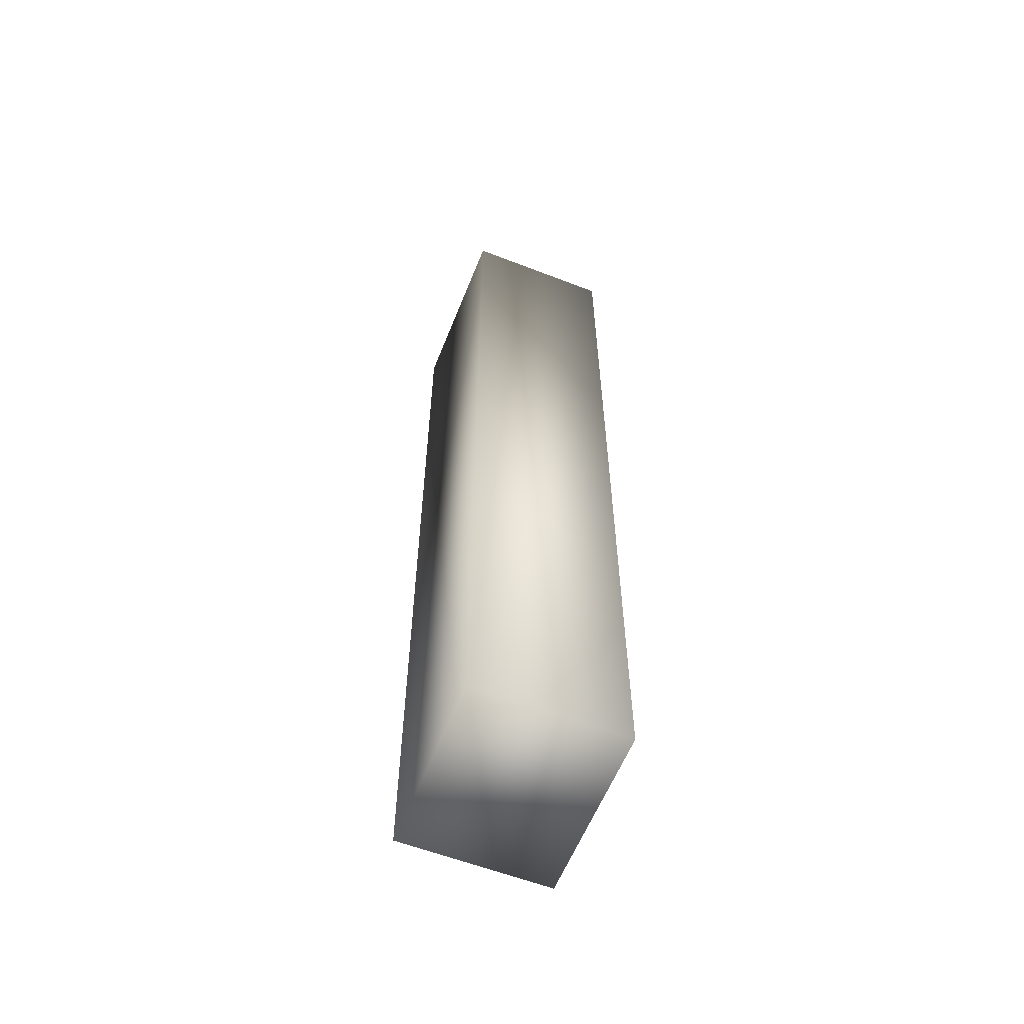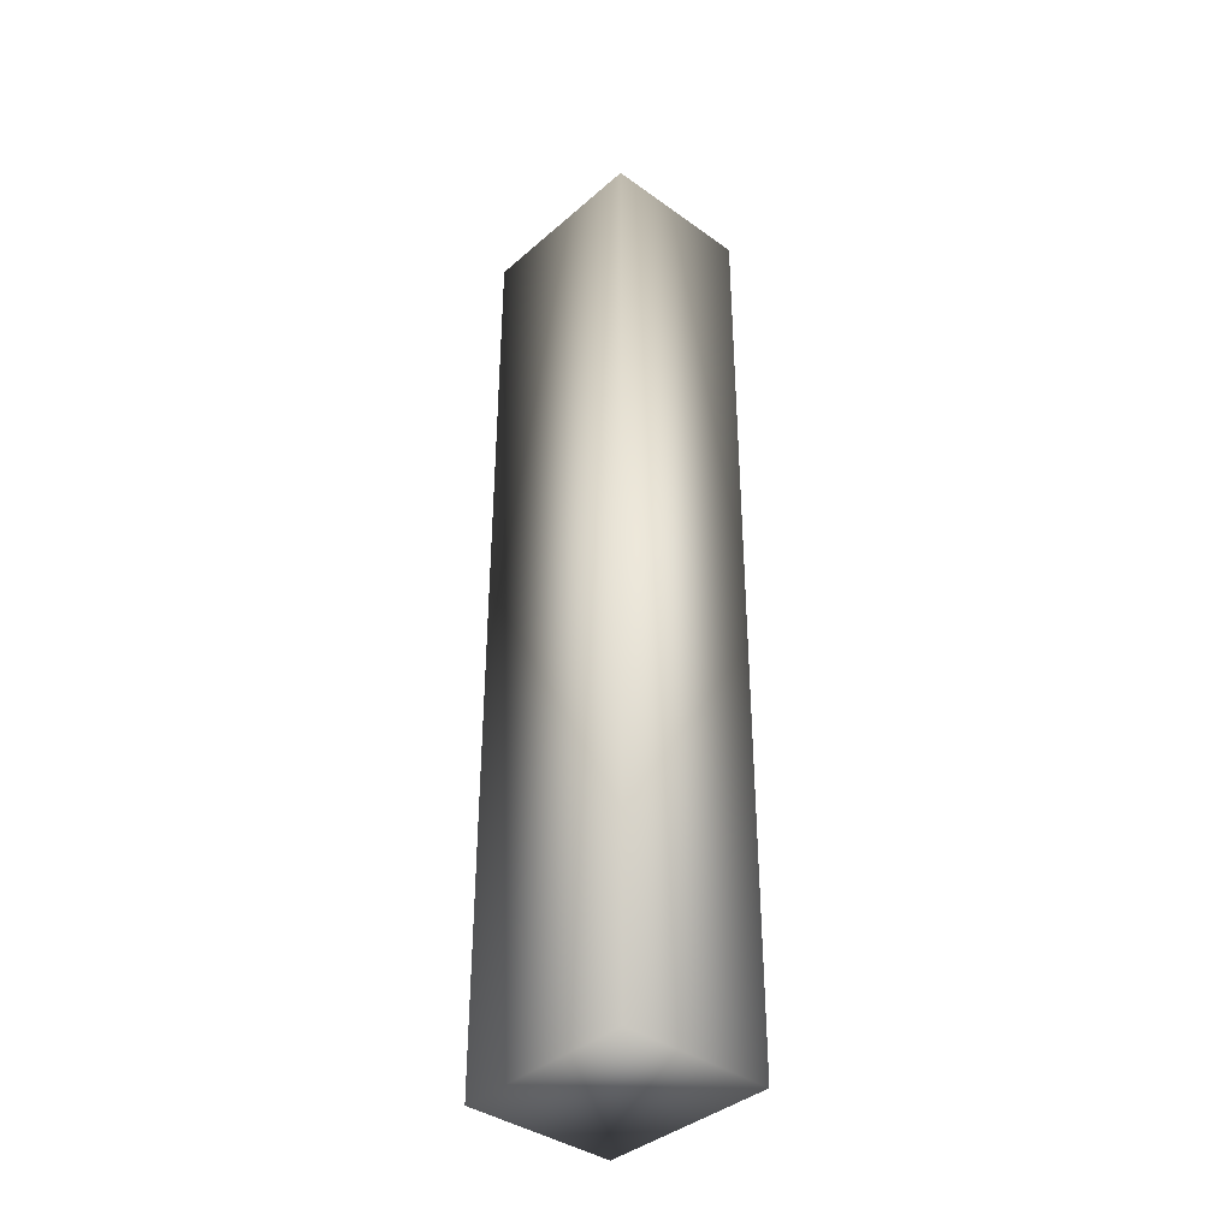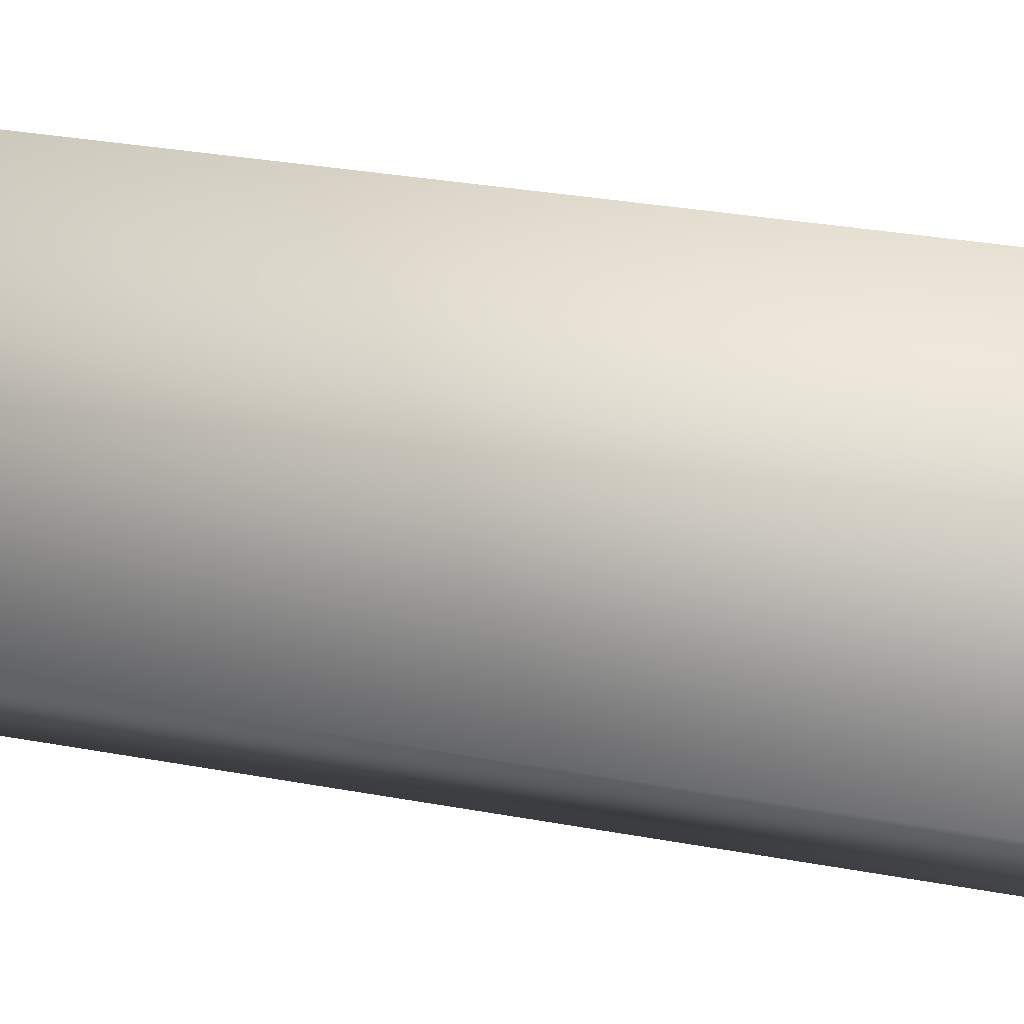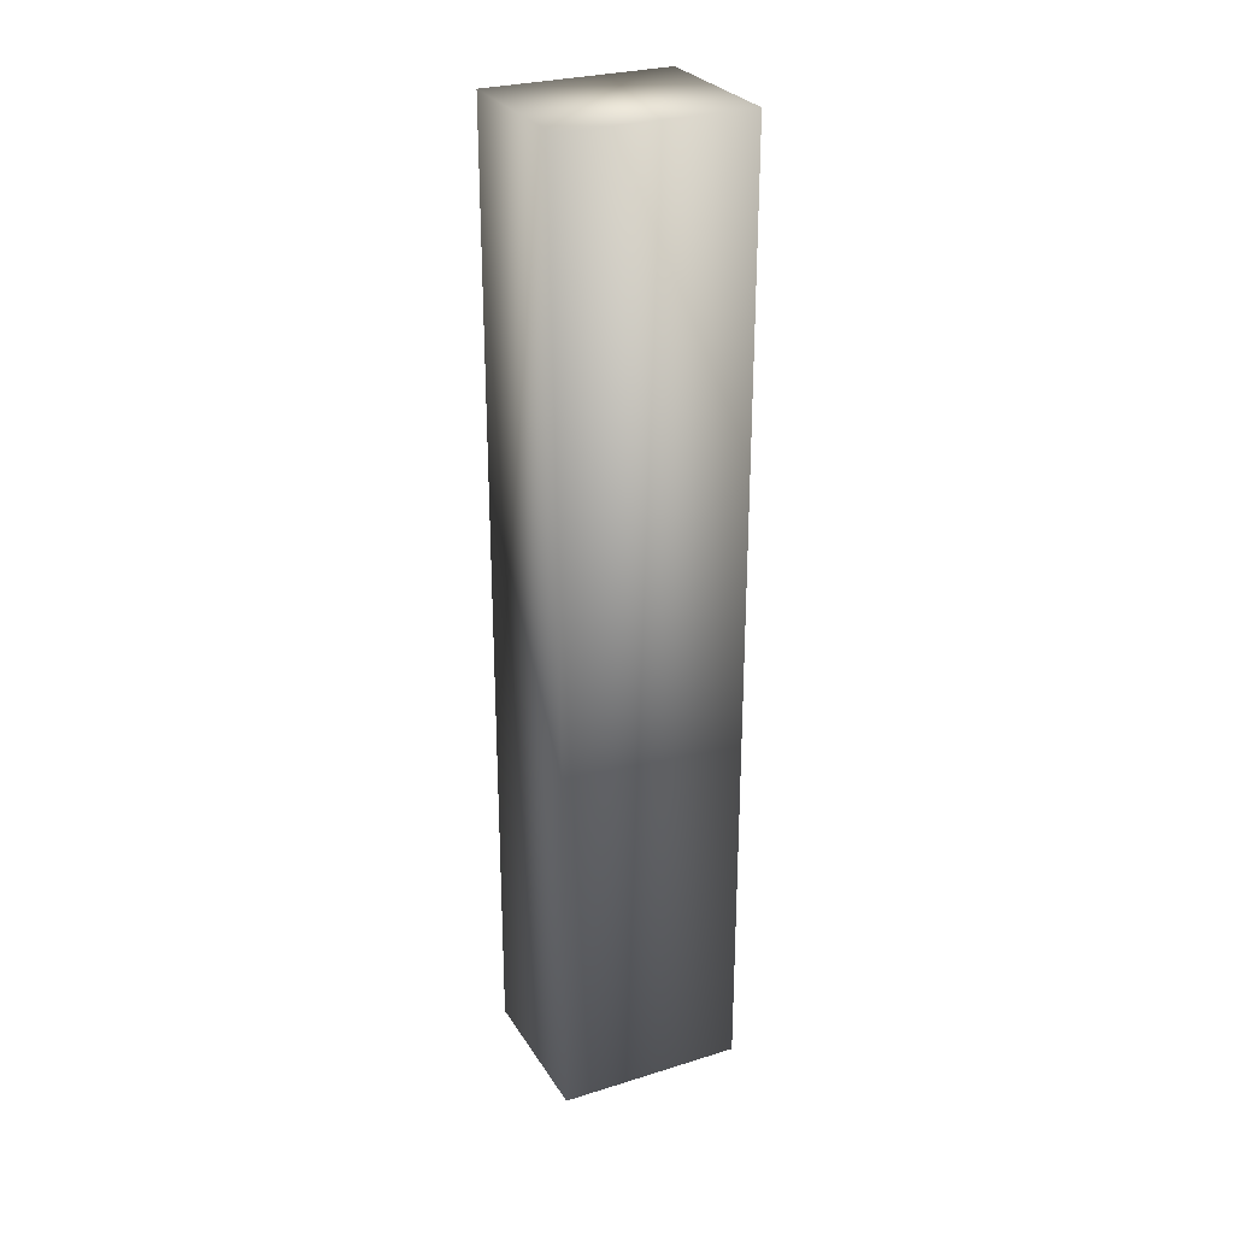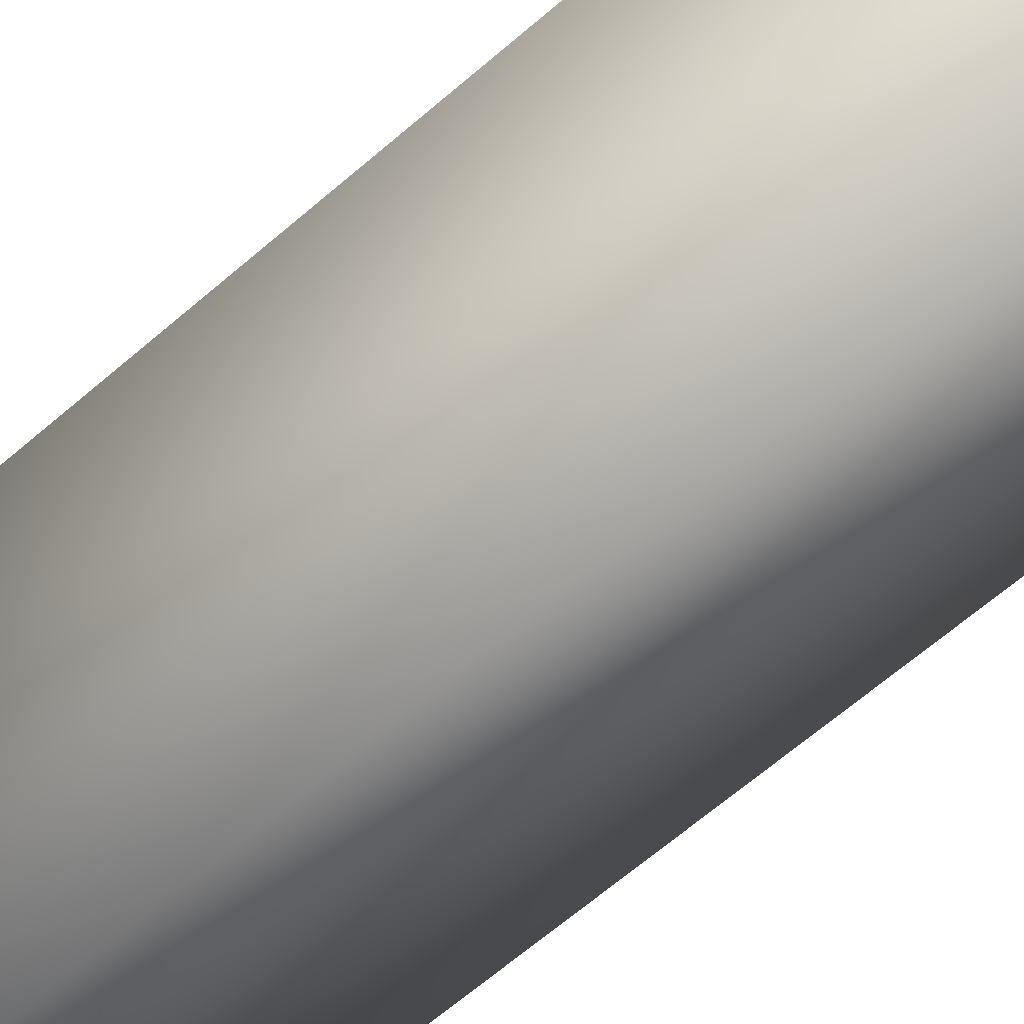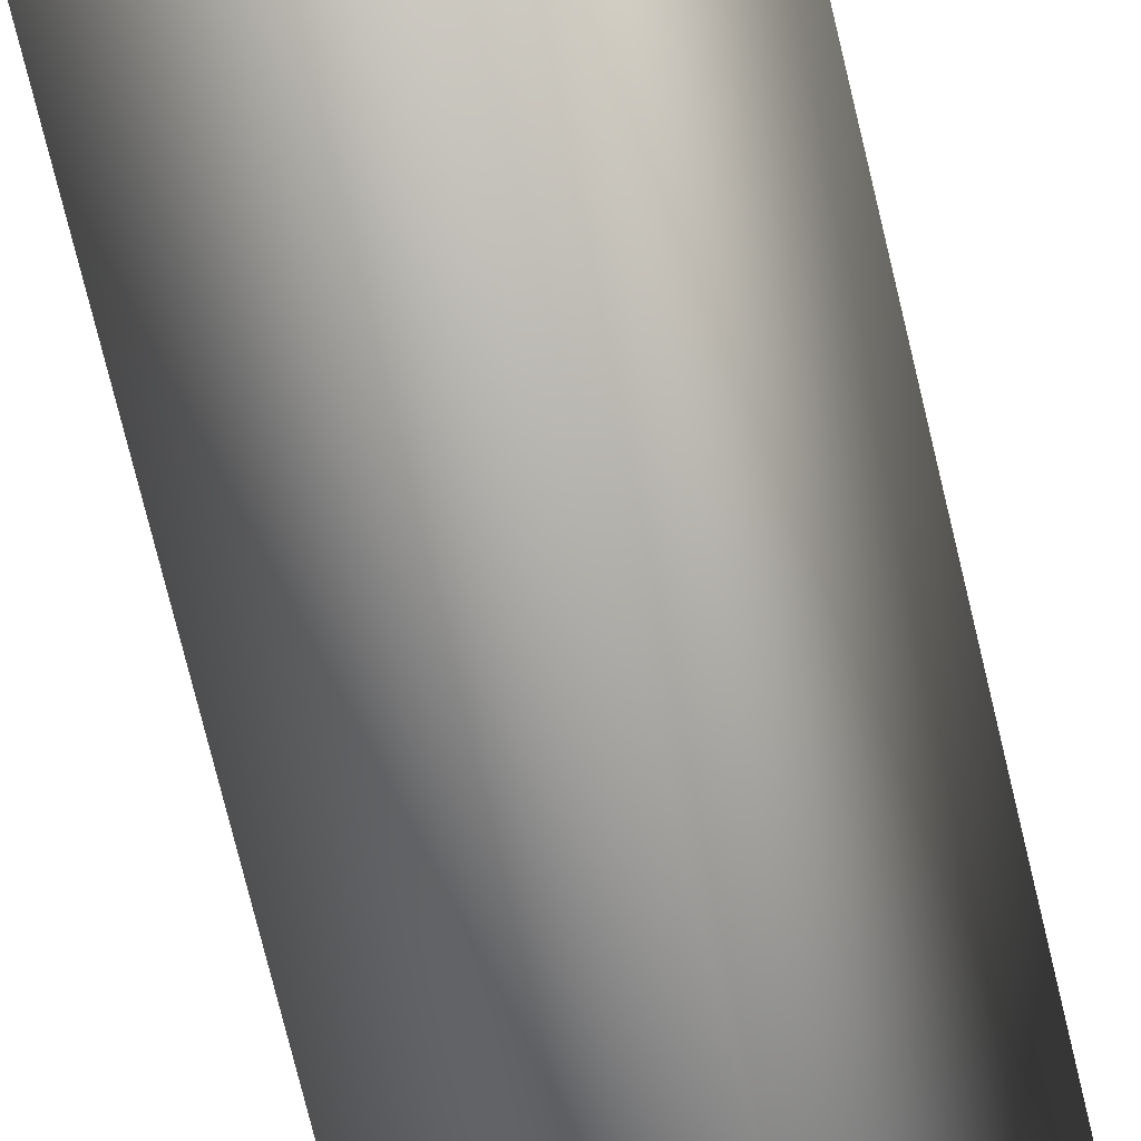
<metadata>
{"format":"obj","ext":"obj","renderer":"f3d","projection":"perspective","resolution":1024,"background":"white","views":[{"elev":-59.3,"azim":-51.7,"up":"+Z"},{"elev":-38.1,"azim":107.6,"up":"+Z"},{"elev":19.1,"azim":-67.3,"up":"+Y"},{"elev":27.8,"azim":-145.5,"up":"+Z"},{"elev":-58.8,"azim":132.7,"up":"+Y"},{"elev":-72.3,"azim":13.4,"up":"+Y"}]}
</metadata>
<code>
v 58.66 20.81 -7e-06
v -11.31 61.2 -7e-06
v -59.18 -21.72 -7e-06
v 10.79 -62.11 -7e-06
v 58.66 20.81 498.5
v -11.31 61.2 498.5
v -59.18 -21.72 498.5
v 10.79 -62.11 498.5
f 2 1 4
f 2 4 3
f 1 2 6
f 1 6 5
f 2 3 7
f 2 7 6
f 3 4 8
f 3 8 7
f 4 1 5
f 4 5 8
f 6 7 8
f 6 8 5

</code>
